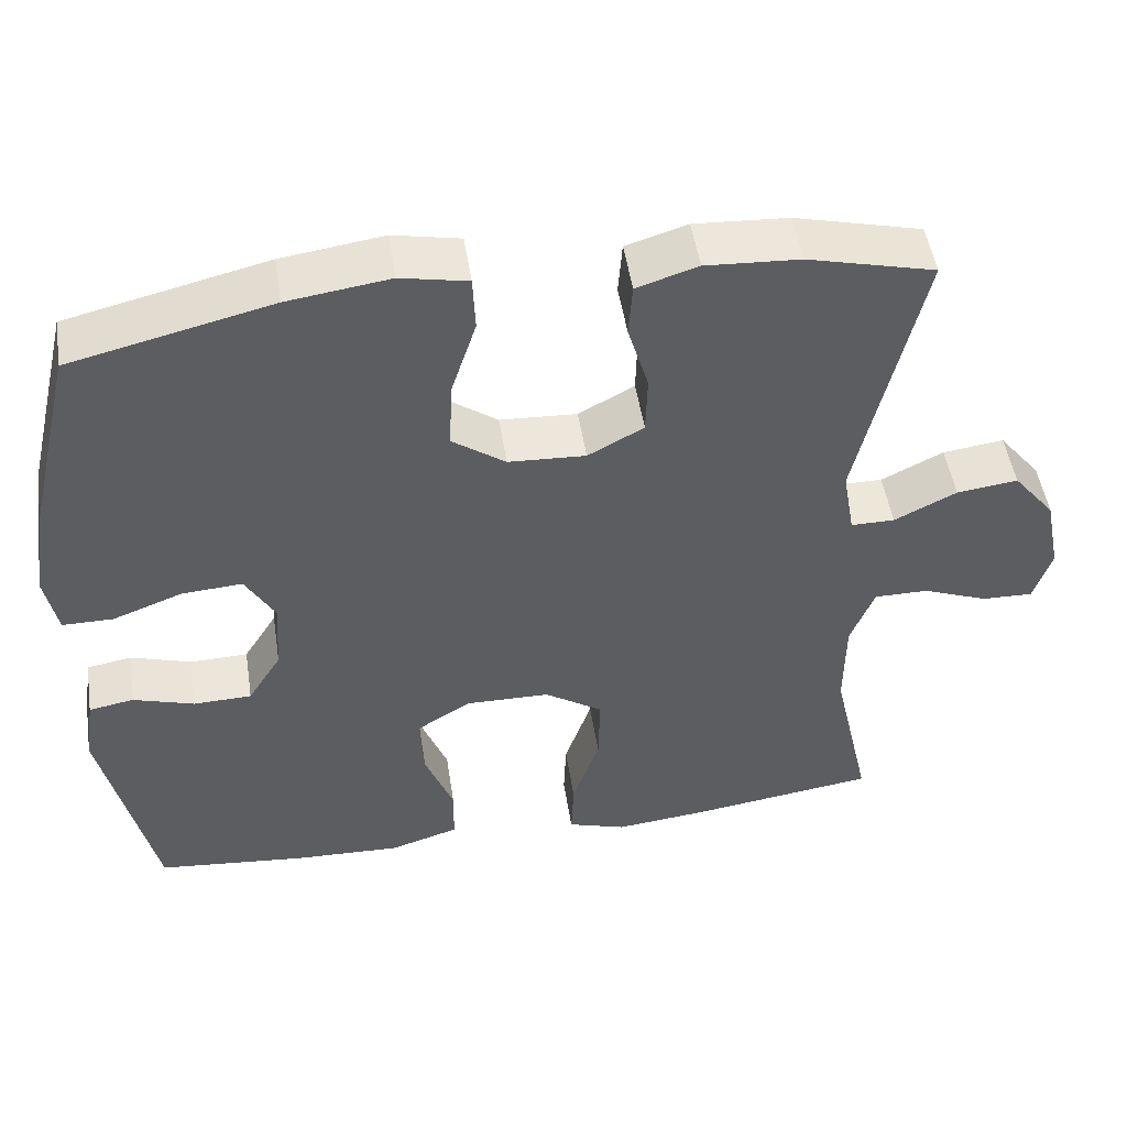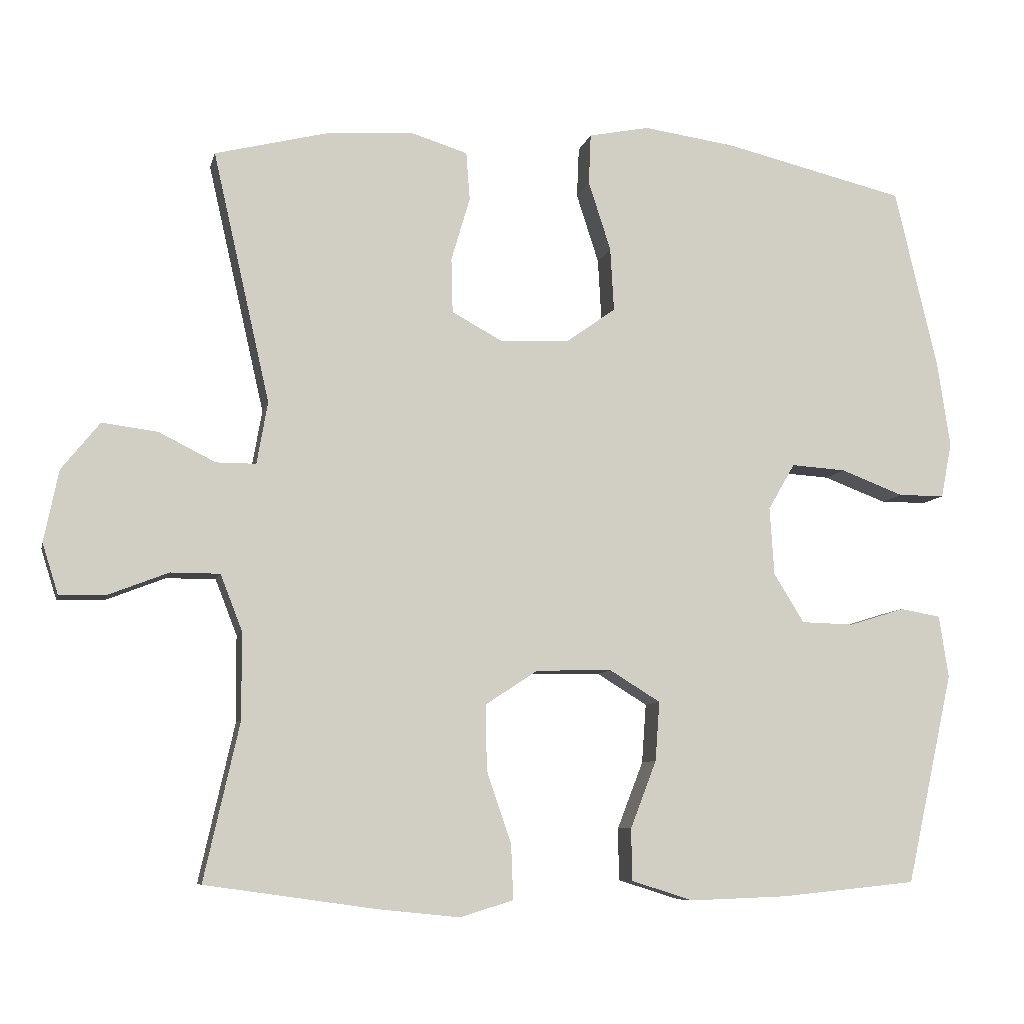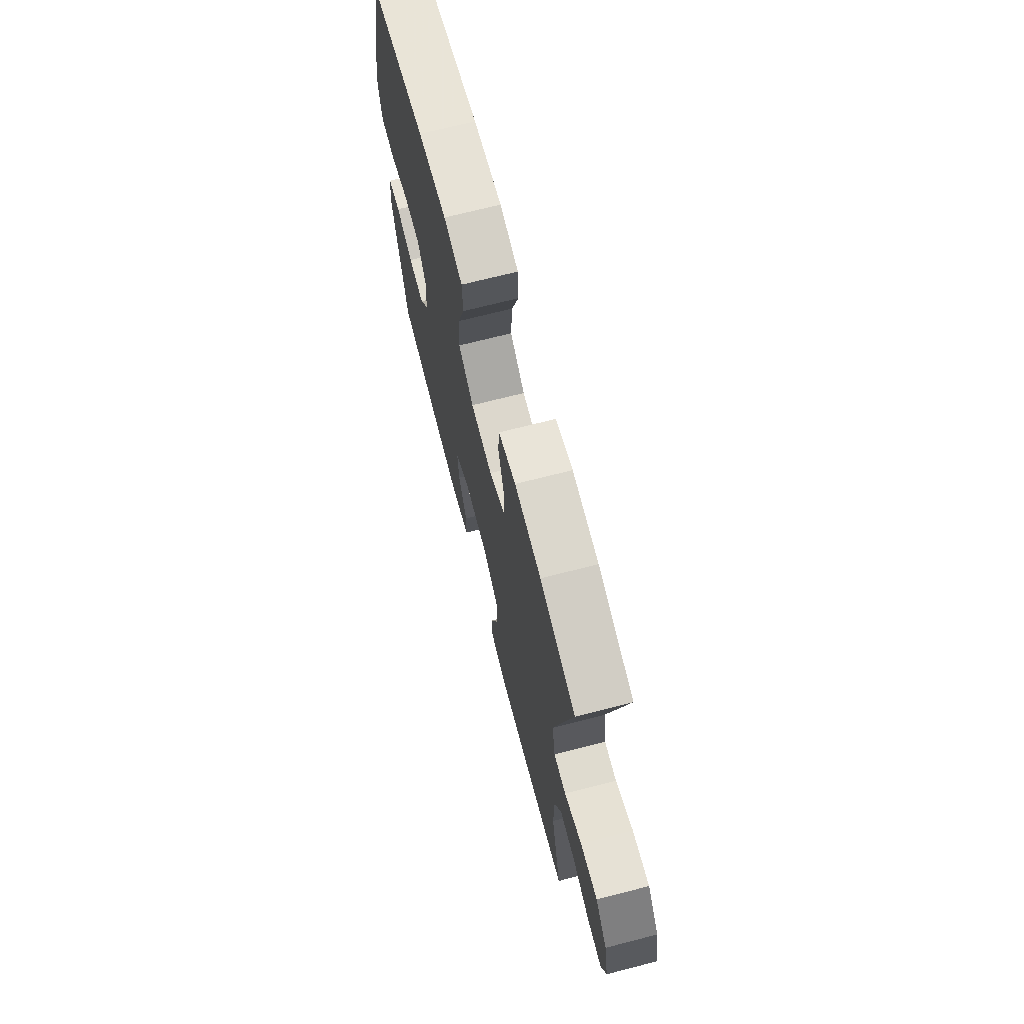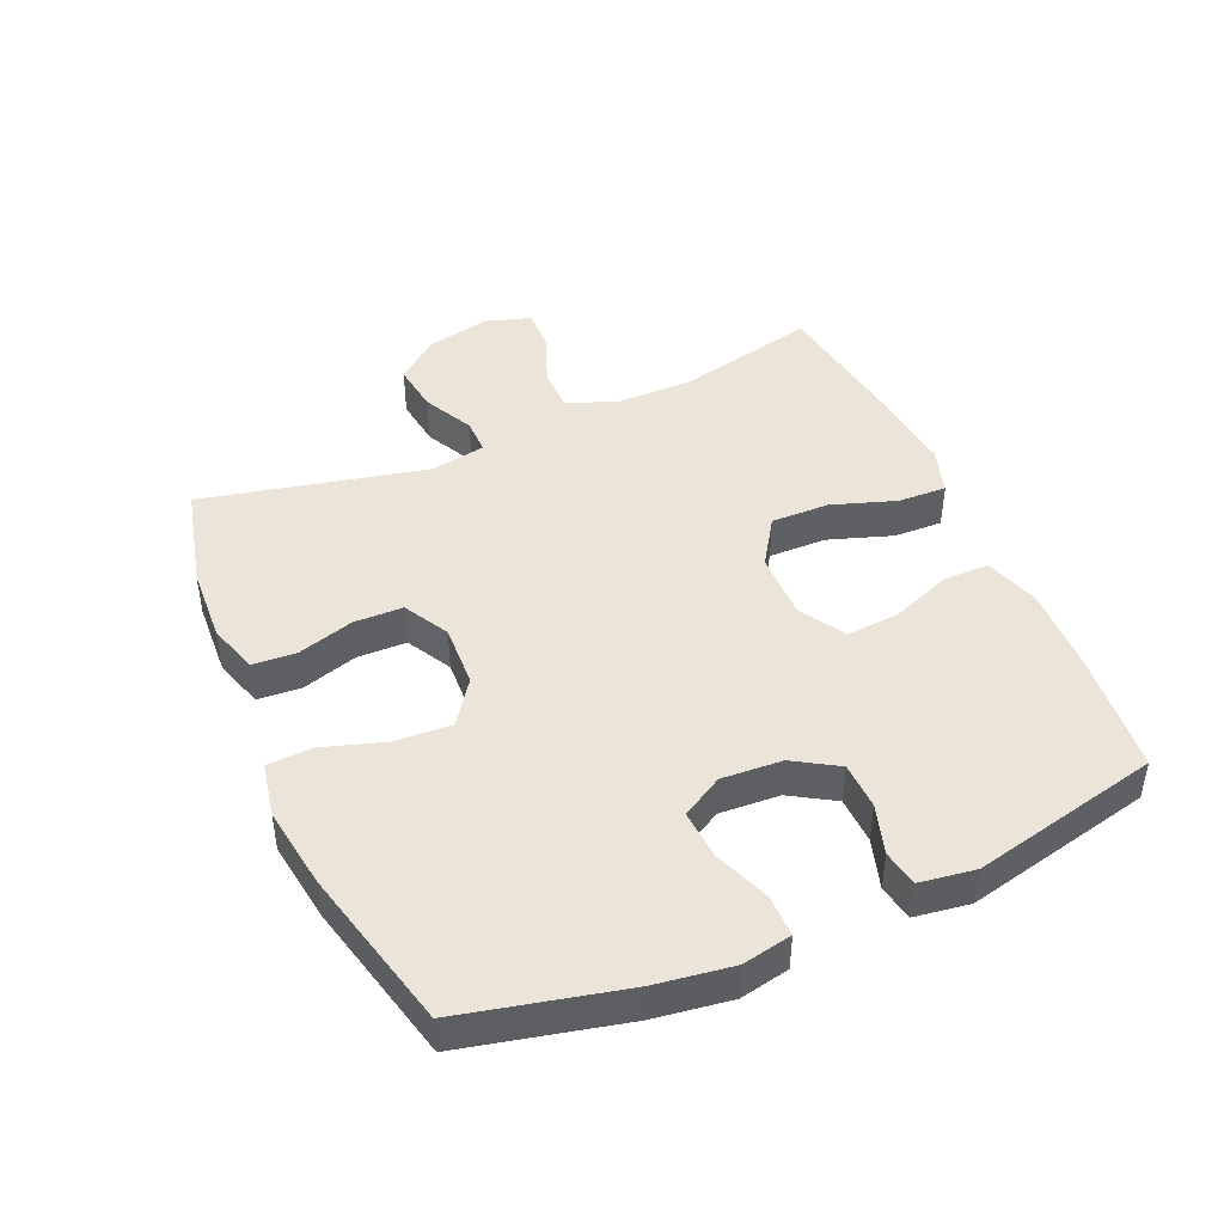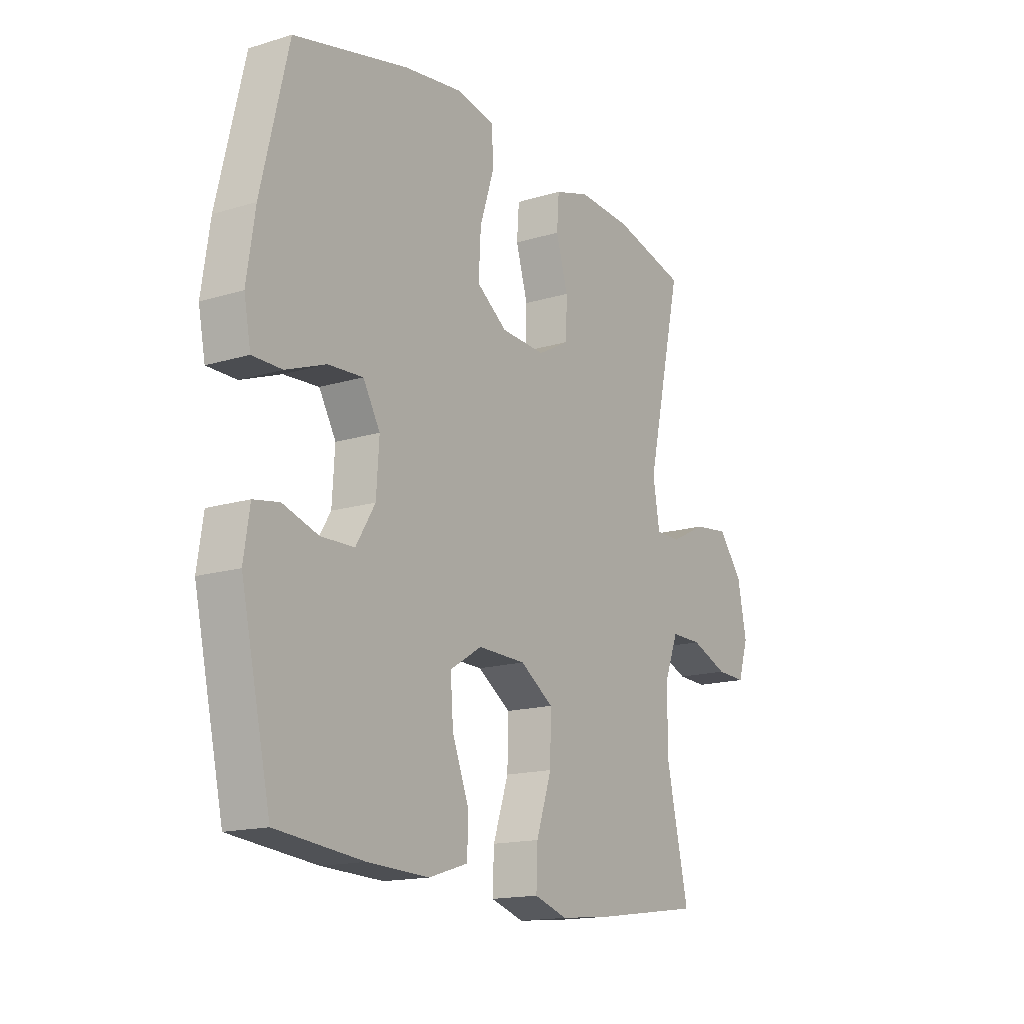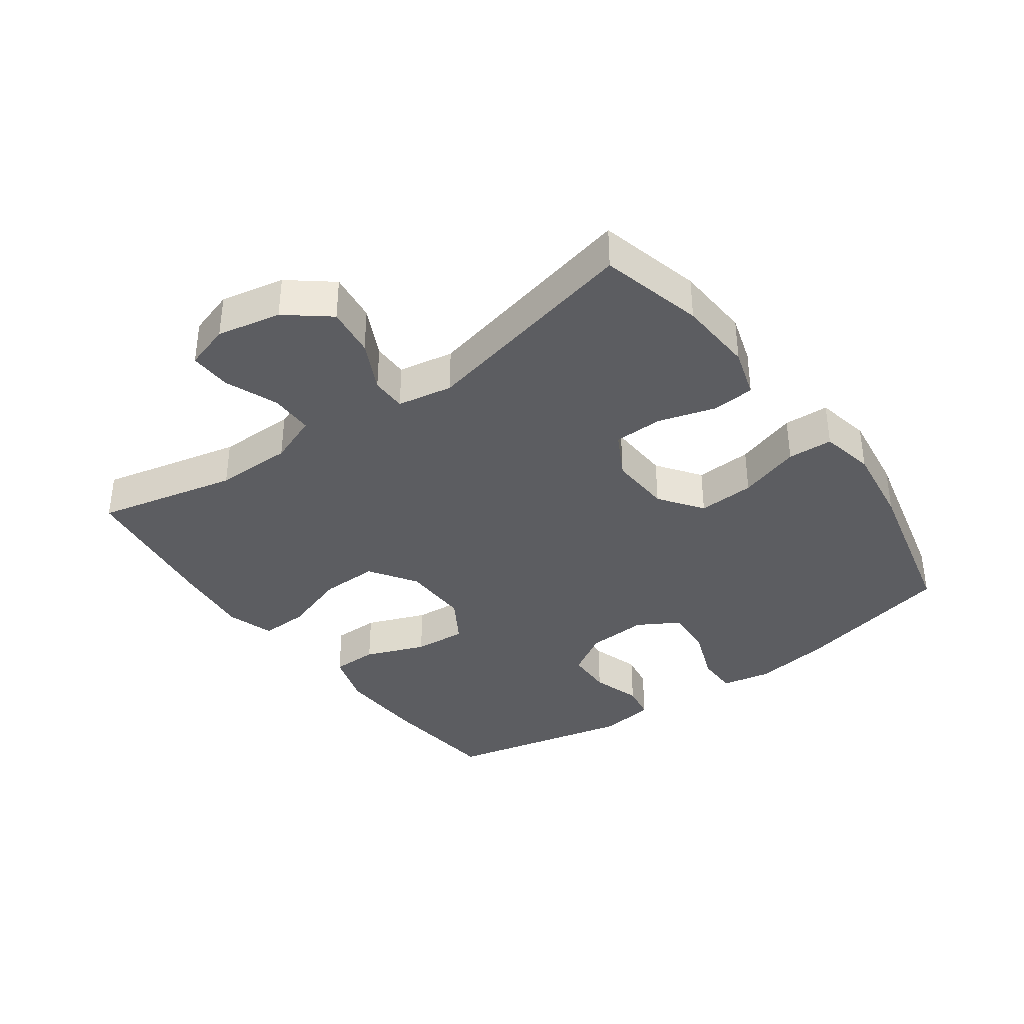
<metadata>
{"format":"obj","ext":"obj","renderer":"f3d","projection":"perspective","resolution":1024,"background":"white","views":[{"elev":49.8,"azim":171.2,"up":"+Z"},{"elev":-8.0,"azim":-12.5,"up":"+Z"},{"elev":70.3,"azim":-104.4,"up":"+Z"},{"elev":45.0,"azim":66.2,"up":"+Y"},{"elev":-15.8,"azim":122.5,"up":"+Z"},{"elev":-36.9,"azim":-54.0,"up":"+Y"}]}
</metadata>
<code>
v 0.5 0.07 0.5
v 0.559 0.07 0.251
v 0.577 0.07 0.131
v 0.562 0.07 0.054
v 0.498 0.07 0.054
v 0.411 0.07 0.087
v 0.335 0.07 0.092
v 0.298 0.07 0.028
v 0.304 0.07 -0.066
v 0.346 0.07 -0.134
v 0.419 0.07 -0.136
v 0.496 0.07 -0.112
v 0.552 0.07 -0.122
v 0.565 0.07 -0.208
v 0.5 0.07 -0.5
v 0.311 0.07 -0.519
v 0.177 0.07 -0.524
v 0.091 0.07 -0.497
v 0.09 0.07 -0.425
v 0.126 0.07 -0.332
v 0.132 0.07 -0.25
v 0.062 0.07 -0.207
v -0.043 0.07 -0.209
v -0.116 0.07 -0.257
v -0.114 0.07 -0.347
v -0.08 0.07 -0.447
v -0.077 0.07 -0.522
v -0.15 0.07 -0.545
v -0.266 0.07 -0.533
v -0.5 0.07 -0.5
v -0.451 0.07 -0.282
v -0.452 0.07 -0.162
v -0.482 0.07 -0.085
v -0.55 0.07 -0.085
v -0.632 0.07 -0.117
v -0.697 0.07 -0.119
v -0.719 0.07 -0.049
v -0.699 0.07 0.05
v -0.646 0.07 0.116
v -0.569 0.07 0.106
v -0.491 0.07 0.067
v -0.436 0.07 0.067
v -0.421 0.07 0.153
v -0.5 0.07 0.5
v -0.34 0.07 0.54
v -0.222 0.07 0.547
v -0.145 0.07 0.523
v -0.14 0.07 0.456
v -0.166 0.07 0.368
v -0.164 0.07 0.292
v -0.094 0.07 0.254
v 0.003 0.07 0.259
v 0.07 0.07 0.307
v 0.065 0.07 0.395
v 0.034 0.07 0.491
v 0.037 0.07 0.561
v 0.121 0.07 0.578
v 0.249 0.07 0.56
v 0.5 0 0.5
v 0.559 0 0.251
v 0.577 0 0.131
v 0.562 0 0.054
v 0.498 0 0.054
v 0.411 0 0.087
v 0.335 0 0.092
v 0.298 0 0.028
v 0.304 0 -0.066
v 0.346 0 -0.134
v 0.419 0 -0.136
v 0.496 0 -0.112
v 0.552 0 -0.122
v 0.565 0 -0.208
v 0.5 0 -0.5
v 0.311 0 -0.519
v 0.177 0 -0.524
v 0.091 0 -0.497
v 0.09 0 -0.425
v 0.126 0 -0.332
v 0.132 0 -0.25
v 0.062 0 -0.207
v -0.043 0 -0.209
v -0.116 0 -0.257
v -0.114 0 -0.347
v -0.08 0 -0.447
v -0.077 0 -0.522
v -0.15 0 -0.545
v -0.266 0 -0.533
v -0.5 0 -0.5
v -0.451 0 -0.282
v -0.452 0 -0.162
v -0.482 0 -0.085
v -0.55 0 -0.085
v -0.632 0 -0.117
v -0.697 0 -0.119
v -0.719 0 -0.049
v -0.699 0 0.05
v -0.646 0 0.116
v -0.569 0 0.106
v -0.491 0 0.067
v -0.436 0 0.067
v -0.421 0 0.153
v -0.5 0 0.5
v -0.34 0 0.54
v -0.222 0 0.547
v -0.145 0 0.523
v -0.14 0 0.456
v -0.166 0 0.368
v -0.164 0 0.292
v -0.094 0 0.254
v 0.003 0 0.259
v 0.07 0 0.307
v 0.065 0 0.395
v 0.034 0 0.491
v 0.037 0 0.561
v 0.121 0 0.578
v 0.249 0 0.56
f 4 5 6
f 3 4 6
f 2 3 6
f 1 2 6
f 58 1 6
f 57 58 6
f 56 57 6
f 55 56 6
f 54 55 6
f 53 54 6 7
f 52 53 7 8
f 51 52 8 9
f 50 51 9 10
f 47 48 49
f 46 47 49
f 45 46 49
f 44 45 49
f 43 44 49
f 42 43 49 50
f 39 40 41
f 38 39 41
f 37 38 41
f 36 37 41
f 35 36 41
f 34 35 41
f 33 34 41 42
f 42 50 10
f 33 42 10
f 32 33 10
f 29 30 31
f 28 29 31
f 27 28 31
f 26 27 31
f 25 26 31
f 24 25 31 32
f 18 19 20
f 17 18 20
f 16 17 20
f 15 16 20
f 14 15 20
f 13 14 20
f 12 13 20
f 11 12 20
f 11 20 21
f 10 11 21 22
f 23 24 32
f 10 22 23 32
f 64 63 62
f 64 62 61
f 64 61 60
f 64 60 59
f 64 59 116
f 64 116 115
f 64 115 114
f 64 114 113
f 64 113 112
f 65 64 112 111
f 66 65 111 110
f 67 66 110 109
f 68 67 109 108
f 107 106 105
f 107 105 104
f 107 104 103
f 107 103 102
f 107 102 101
f 108 107 101 100
f 99 98 97
f 99 97 96
f 99 96 95
f 99 95 94
f 99 94 93
f 99 93 92
f 100 99 92 91
f 68 108 100
f 68 100 91
f 68 91 90
f 89 88 87
f 89 87 86
f 89 86 85
f 89 85 84
f 89 84 83
f 90 89 83 82
f 78 77 76
f 78 76 75
f 78 75 74
f 78 74 73
f 78 73 72
f 78 72 71
f 78 71 70
f 78 70 69
f 79 78 69
f 80 79 69 68
f 90 82 81
f 90 81 80 68
f 1 59 60 2
f 2 60 61 3
f 3 61 62 4
f 4 62 63 5
f 5 63 64 6
f 6 64 65 7
f 7 65 66 8
f 8 66 67 9
f 9 67 68 10
f 10 68 69 11
f 11 69 70 12
f 12 70 71 13
f 13 71 72 14
f 14 72 73 15
f 15 73 74 16
f 16 74 75 17
f 17 75 76 18
f 18 76 77 19
f 19 77 78 20
f 20 78 79 21
f 21 79 80 22
f 22 80 81 23
f 23 81 82 24
f 24 82 83 25
f 25 83 84 26
f 26 84 85 27
f 27 85 86 28
f 28 86 87 29
f 29 87 88 30
f 30 88 89 31
f 31 89 90 32
f 32 90 91 33
f 33 91 92 34
f 34 92 93 35
f 35 93 94 36
f 36 94 95 37
f 37 95 96 38
f 38 96 97 39
f 39 97 98 40
f 40 98 99 41
f 41 99 100 42
f 42 100 101 43
f 43 101 102 44
f 44 102 103 45
f 45 103 104 46
f 46 104 105 47
f 47 105 106 48
f 48 106 107 49
f 49 107 108 50
f 50 108 109 51
f 51 109 110 52
f 52 110 111 53
f 53 111 112 54
f 54 112 113 55
f 55 113 114 56
f 56 114 115 57
f 57 115 116 58
f 58 116 59 1

</code>
